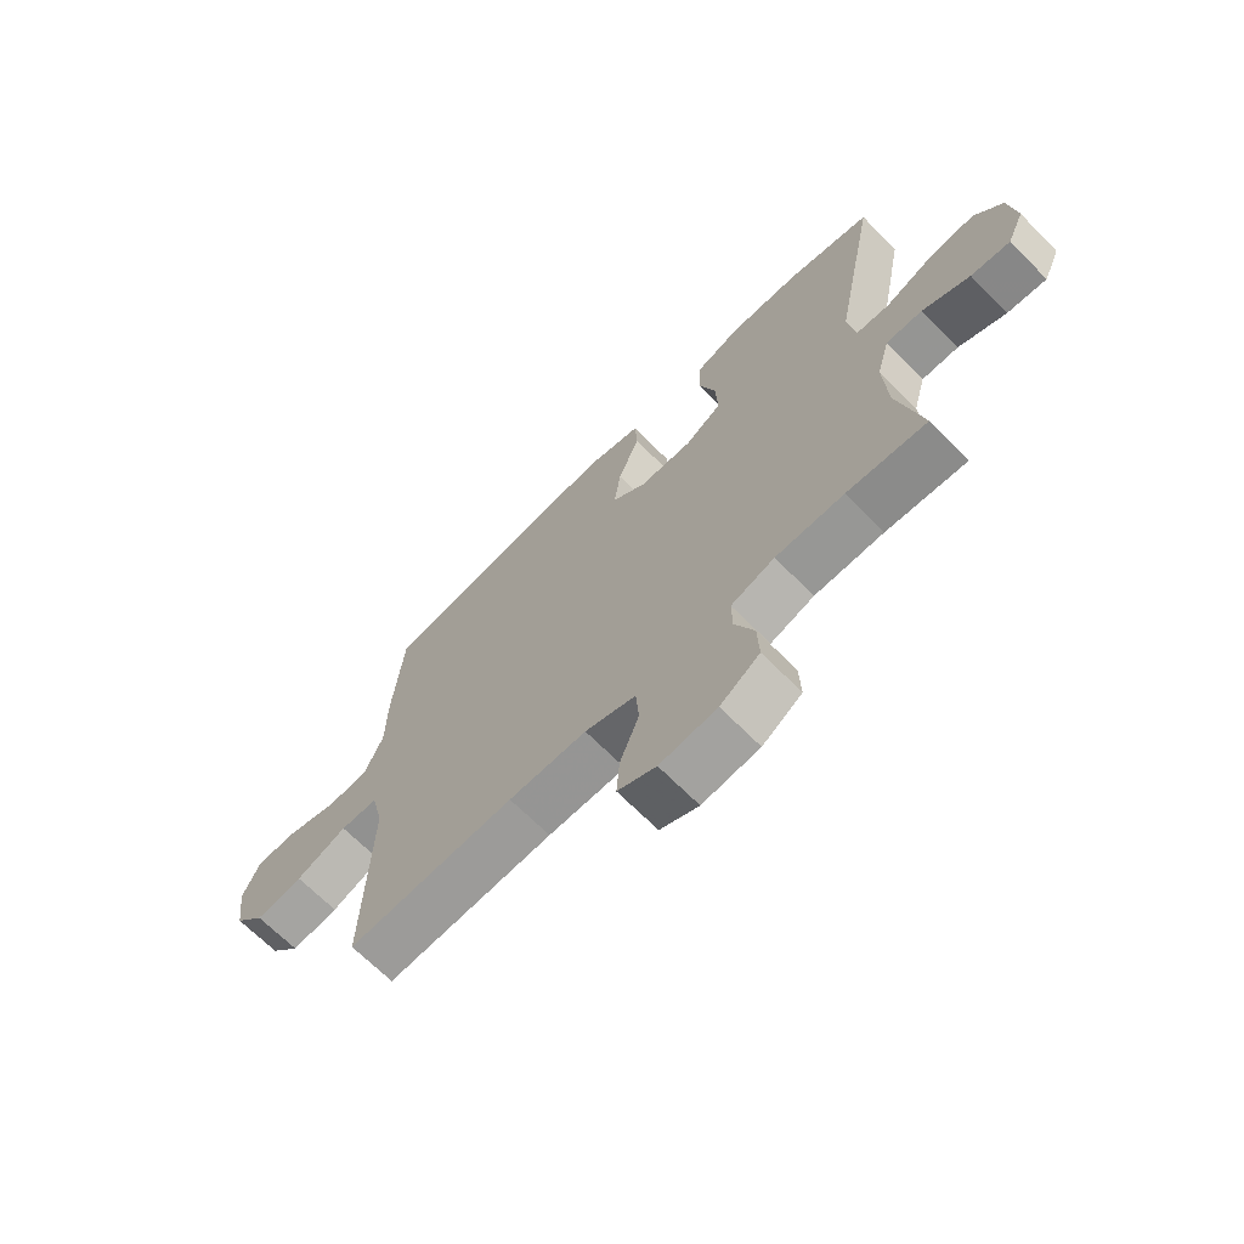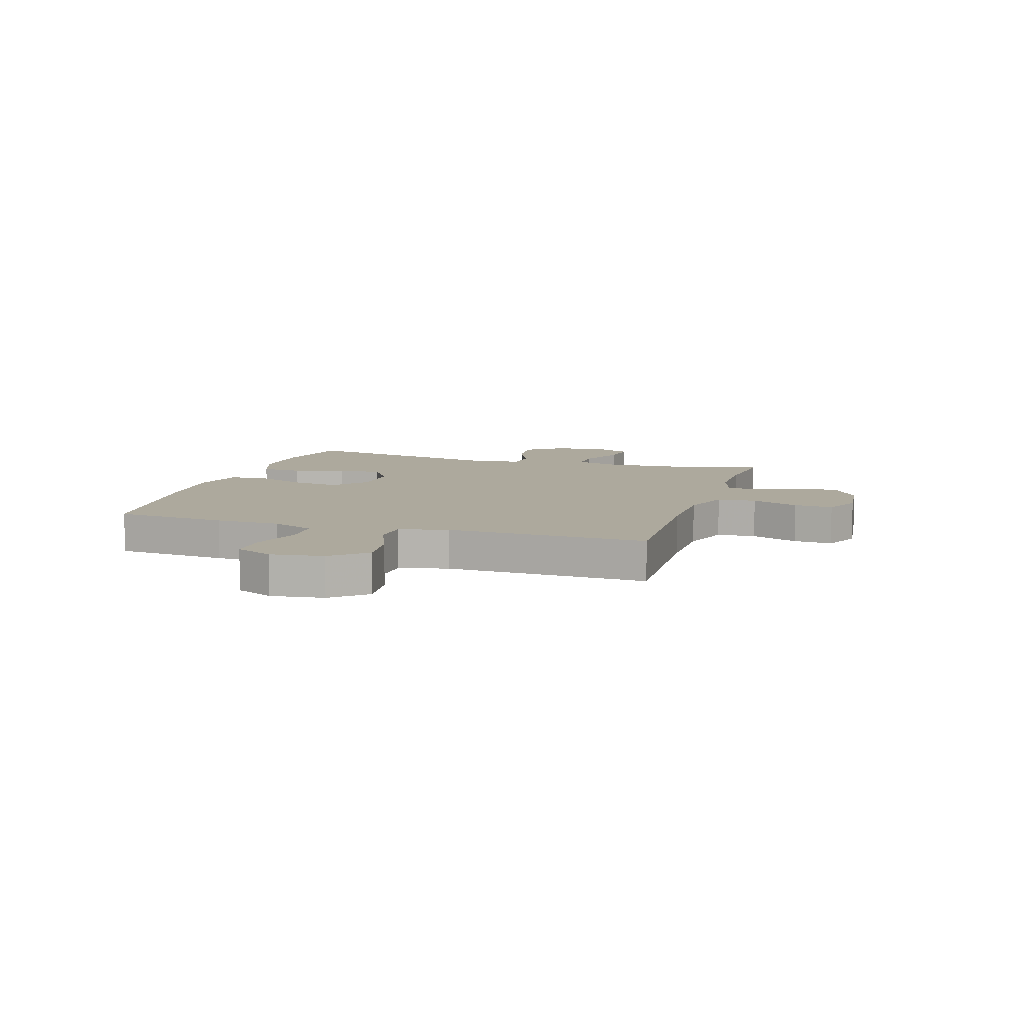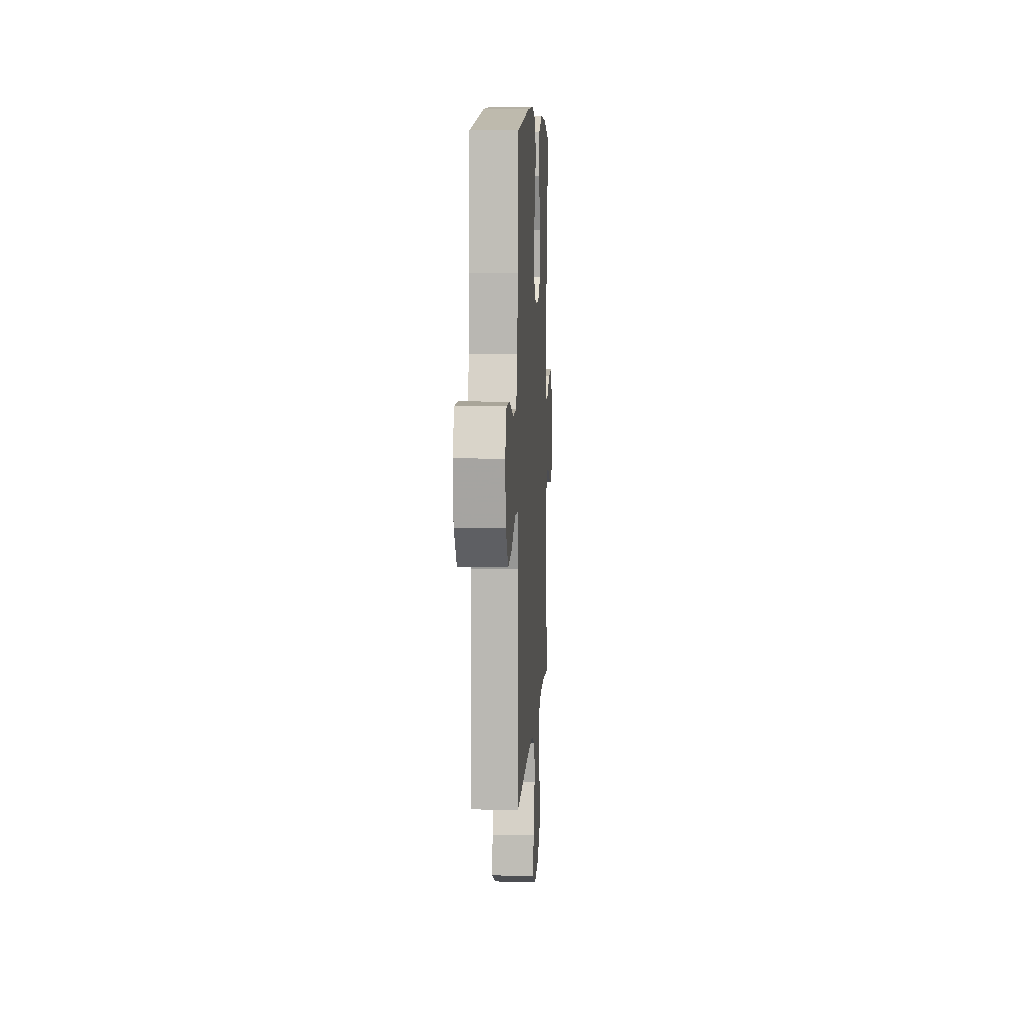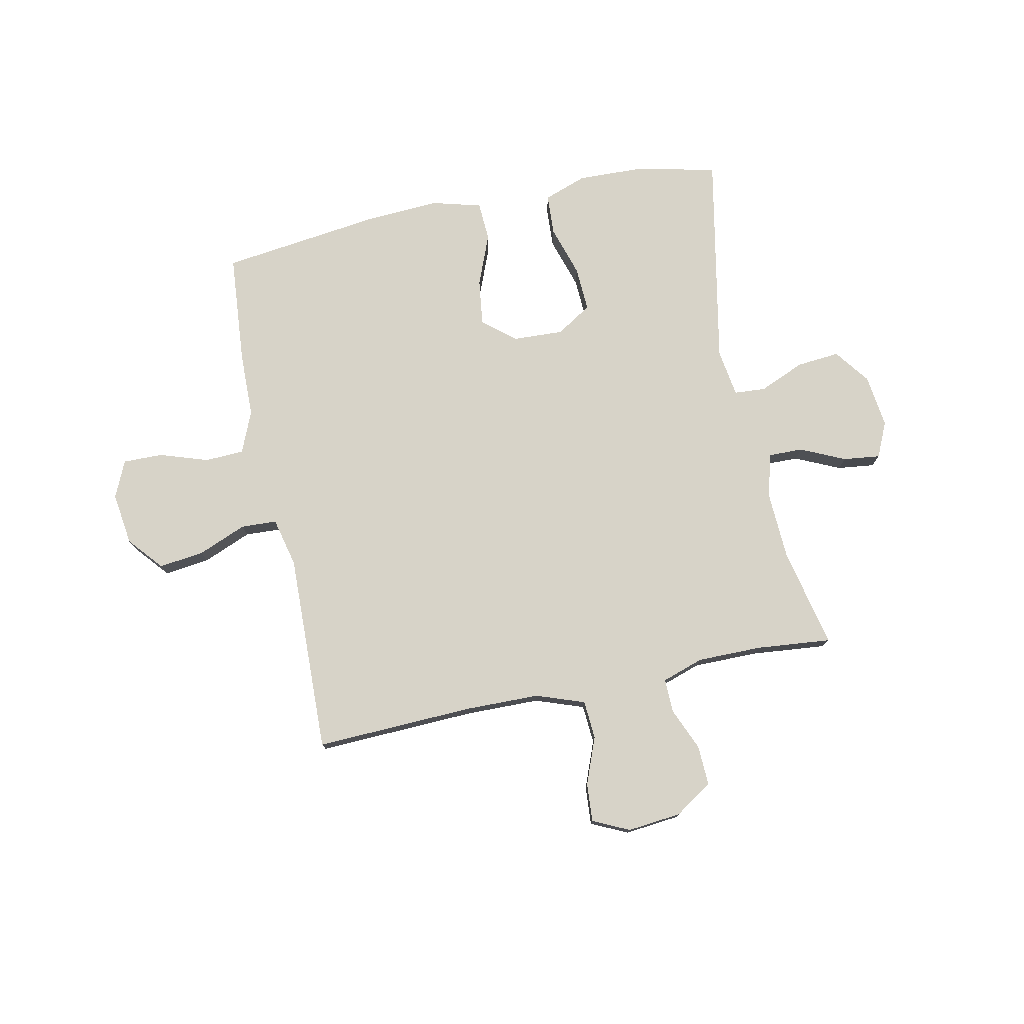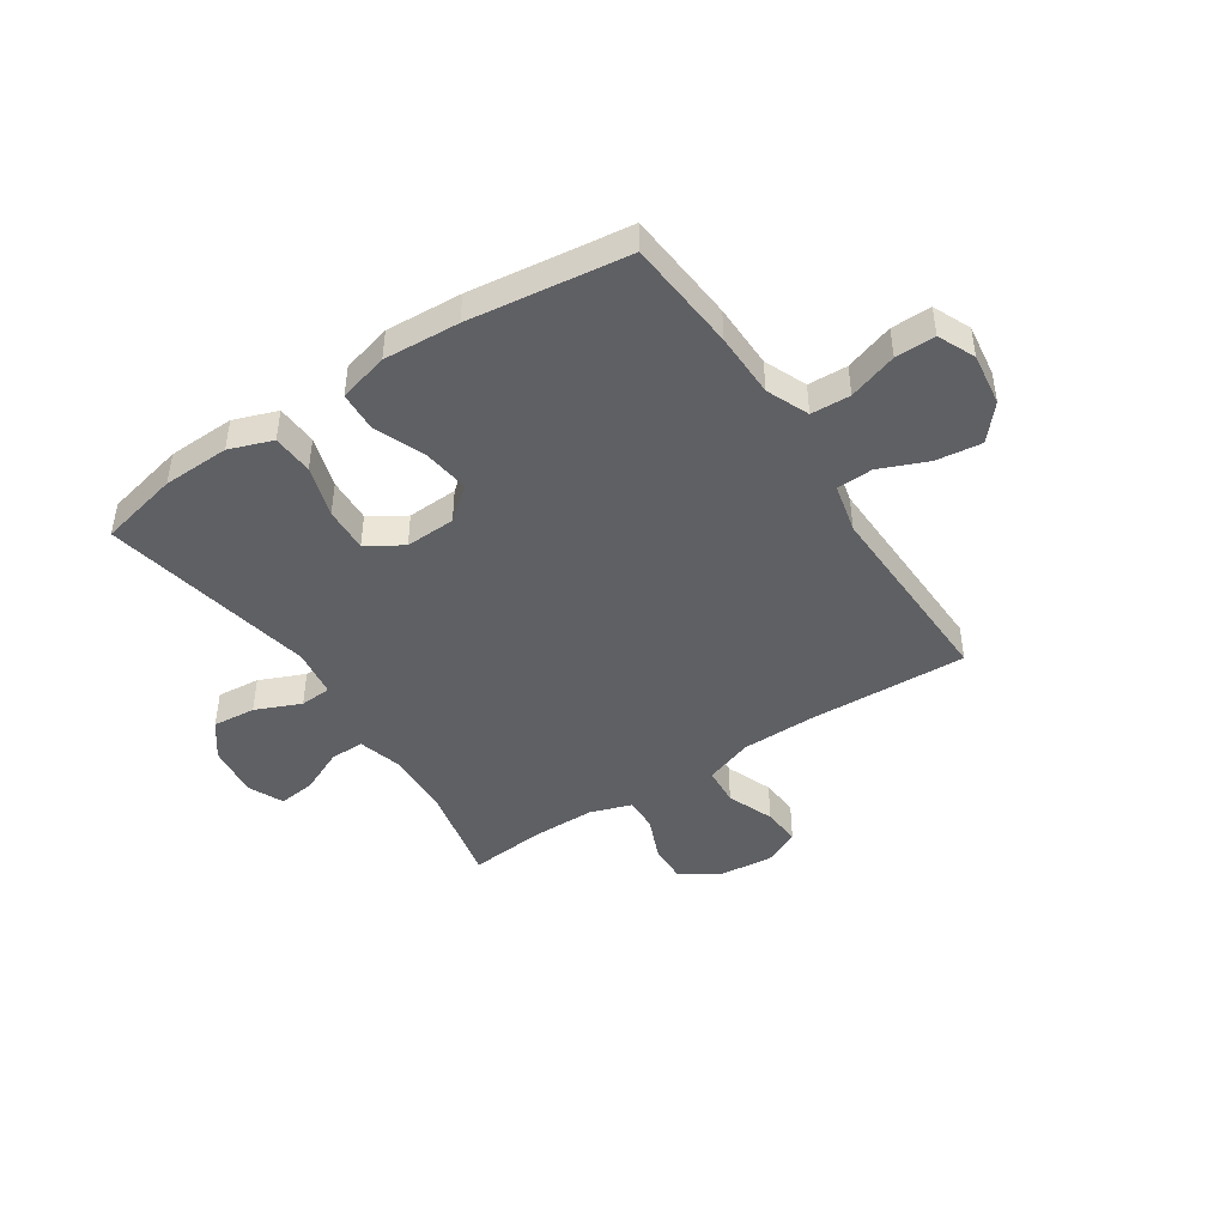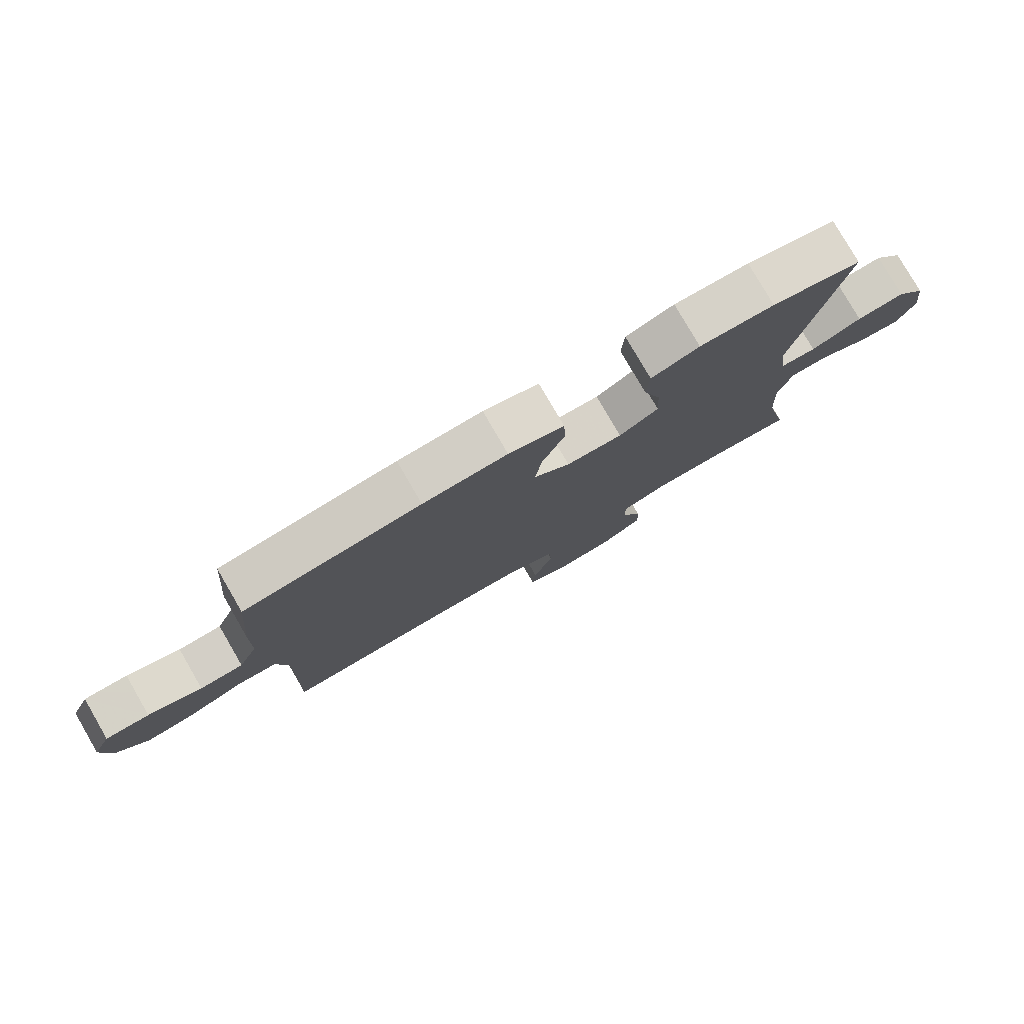
<metadata>
{"format":"obj","ext":"obj","renderer":"f3d","projection":"perspective","resolution":1024,"background":"white","views":[{"elev":-68.1,"azim":-135.2,"up":"+Z"},{"elev":8.9,"azim":107.4,"up":"+Y"},{"elev":8.2,"azim":93.3,"up":"+Z"},{"elev":76.7,"azim":168.3,"up":"+Y"},{"elev":-44.9,"azim":33.4,"up":"+Y"},{"elev":79.3,"azim":149.9,"up":"+Z"}]}
</metadata>
<code>
v -0.5 0.07 0.5
v -0.355 0.07 0.533
v -0.234 0.07 0.537
v -0.156 0.07 0.509
v -0.152 0.07 0.435
v -0.181 0.07 0.342
v -0.185 0.07 0.261
v -0.121 0.07 0.221
v -0.03 0.07 0.225
v 0.029 0.07 0.273
v 0.018 0.07 0.357
v -0.019 0.07 0.45
v -0.015 0.07 0.521
v 0.075 0.07 0.545
v 0.212 0.07 0.537
v 0.5 0.07 0.5
v 0.517 0.07 0.298
v 0.519 0.07 0.181
v 0.551 0.07 0.105
v 0.622 0.07 0.102
v 0.71 0.07 0.131
v 0.782 0.07 0.132
v 0.812 0.07 0.065
v 0.799 0.07 -0.03
v 0.746 0.07 -0.092
v 0.664 0.07 -0.082
v 0.576 0.07 -0.046
v 0.511 0.07 -0.049
v 0.49 0.07 -0.138
v 0.5 0.07 -0.5
v 0.212 0.07 -0.489
v 0.078 0.07 -0.491
v -0.01 0.07 -0.522
v -0.015 0.07 -0.592
v 0.018 0.07 -0.677
v 0.023 0.07 -0.747
v -0.043 0.07 -0.778
v -0.141 0.07 -0.768
v -0.209 0.07 -0.723
v -0.206 0.07 -0.651
v -0.173 0.07 -0.573
v -0.172 0.07 -0.512
v -0.247 0.07 -0.487
v -0.364 0.07 -0.487
v -0.5 0.07 -0.5
v -0.46 0.07 -0.319
v -0.454 0.07 -0.194
v -0.476 0.07 -0.115
v -0.538 0.07 -0.116
v -0.619 0.07 -0.153
v -0.686 0.07 -0.161
v -0.715 0.07 -0.097
v -0.703 0.07 -0.001
v -0.655 0.07 0.063
v -0.577 0.07 0.056
v -0.495 0.07 0.021
v -0.438 0.07 0.025
v -0.425 0.07 0.112
v -0.5 0 0.5
v -0.355 0 0.533
v -0.234 0 0.537
v -0.156 0 0.509
v -0.152 0 0.435
v -0.181 0 0.342
v -0.185 0 0.261
v -0.121 0 0.221
v -0.03 0 0.225
v 0.029 0 0.273
v 0.018 0 0.357
v -0.019 0 0.45
v -0.015 0 0.521
v 0.075 0 0.545
v 0.212 0 0.537
v 0.5 0 0.5
v 0.517 0 0.298
v 0.519 0 0.181
v 0.551 0 0.105
v 0.622 0 0.102
v 0.71 0 0.131
v 0.782 0 0.132
v 0.812 0 0.065
v 0.799 0 -0.03
v 0.746 0 -0.092
v 0.664 0 -0.082
v 0.576 0 -0.046
v 0.511 0 -0.049
v 0.49 0 -0.138
v 0.5 0 -0.5
v 0.212 0 -0.489
v 0.078 0 -0.491
v -0.01 0 -0.522
v -0.015 0 -0.592
v 0.018 0 -0.677
v 0.023 0 -0.747
v -0.043 0 -0.778
v -0.141 0 -0.768
v -0.209 0 -0.723
v -0.206 0 -0.651
v -0.173 0 -0.573
v -0.172 0 -0.512
v -0.247 0 -0.487
v -0.364 0 -0.487
v -0.5 0 -0.5
v -0.46 0 -0.319
v -0.454 0 -0.194
v -0.476 0 -0.115
v -0.538 0 -0.116
v -0.619 0 -0.153
v -0.686 0 -0.161
v -0.715 0 -0.097
v -0.703 0 -0.001
v -0.655 0 0.063
v -0.577 0 0.056
v -0.495 0 0.021
v -0.438 0 0.025
v -0.425 0 0.112
f 54 55 56
f 53 54 56
f 52 53 56
f 51 52 56
f 50 51 56
f 49 50 56
f 48 49 56 57
f 47 48 57
f 46 47 57 58
f 44 45 46
f 43 44 46 58
f 39 40 41
f 38 39 41
f 37 38 41
f 36 37 41
f 35 36 41
f 34 35 41
f 33 34 41 42
f 58 1 2
f 43 58 2
f 42 43 2
f 33 42 2
f 32 33 2
f 25 26 27
f 24 25 27
f 23 24 27
f 22 23 27
f 21 22 27
f 20 21 27
f 19 20 27 28
f 18 19 28
f 18 28 29
f 17 18 29
f 16 17 29
f 15 16 29
f 14 15 29
f 13 14 29
f 12 13 29
f 11 12 29
f 4 5 6
f 3 4 6
f 2 3 6
f 2 6 7
f 31 32 2 7
f 29 30 31
f 11 29 31
f 10 11 31
f 9 10 31
f 8 9 31
f 7 8 31
f 114 113 112
f 114 112 111
f 114 111 110
f 114 110 109
f 114 109 108
f 114 108 107
f 115 114 107 106
f 115 106 105
f 116 115 105 104
f 104 103 102
f 116 104 102 101
f 99 98 97
f 99 97 96
f 99 96 95
f 99 95 94
f 99 94 93
f 99 93 92
f 100 99 92 91
f 60 59 116
f 60 116 101
f 60 101 100
f 60 100 91
f 60 91 90
f 85 84 83
f 85 83 82
f 85 82 81
f 85 81 80
f 85 80 79
f 85 79 78
f 86 85 78 77
f 86 77 76
f 87 86 76
f 87 76 75
f 87 75 74
f 87 74 73
f 87 73 72
f 87 72 71
f 87 71 70
f 87 70 69
f 64 63 62
f 64 62 61
f 64 61 60
f 65 64 60
f 65 60 90 89
f 89 88 87
f 89 87 69
f 89 69 68
f 89 68 67
f 89 67 66
f 89 66 65
f 1 59 60 2
f 2 60 61 3
f 3 61 62 4
f 4 62 63 5
f 5 63 64 6
f 6 64 65 7
f 7 65 66 8
f 8 66 67 9
f 9 67 68 10
f 10 68 69 11
f 11 69 70 12
f 12 70 71 13
f 13 71 72 14
f 14 72 73 15
f 15 73 74 16
f 16 74 75 17
f 17 75 76 18
f 18 76 77 19
f 19 77 78 20
f 20 78 79 21
f 21 79 80 22
f 22 80 81 23
f 23 81 82 24
f 24 82 83 25
f 25 83 84 26
f 26 84 85 27
f 27 85 86 28
f 28 86 87 29
f 29 87 88 30
f 30 88 89 31
f 31 89 90 32
f 32 90 91 33
f 33 91 92 34
f 34 92 93 35
f 35 93 94 36
f 36 94 95 37
f 37 95 96 38
f 38 96 97 39
f 39 97 98 40
f 40 98 99 41
f 41 99 100 42
f 42 100 101 43
f 43 101 102 44
f 44 102 103 45
f 45 103 104 46
f 46 104 105 47
f 47 105 106 48
f 48 106 107 49
f 49 107 108 50
f 50 108 109 51
f 51 109 110 52
f 52 110 111 53
f 53 111 112 54
f 54 112 113 55
f 55 113 114 56
f 56 114 115 57
f 57 115 116 58
f 58 116 59 1

</code>
